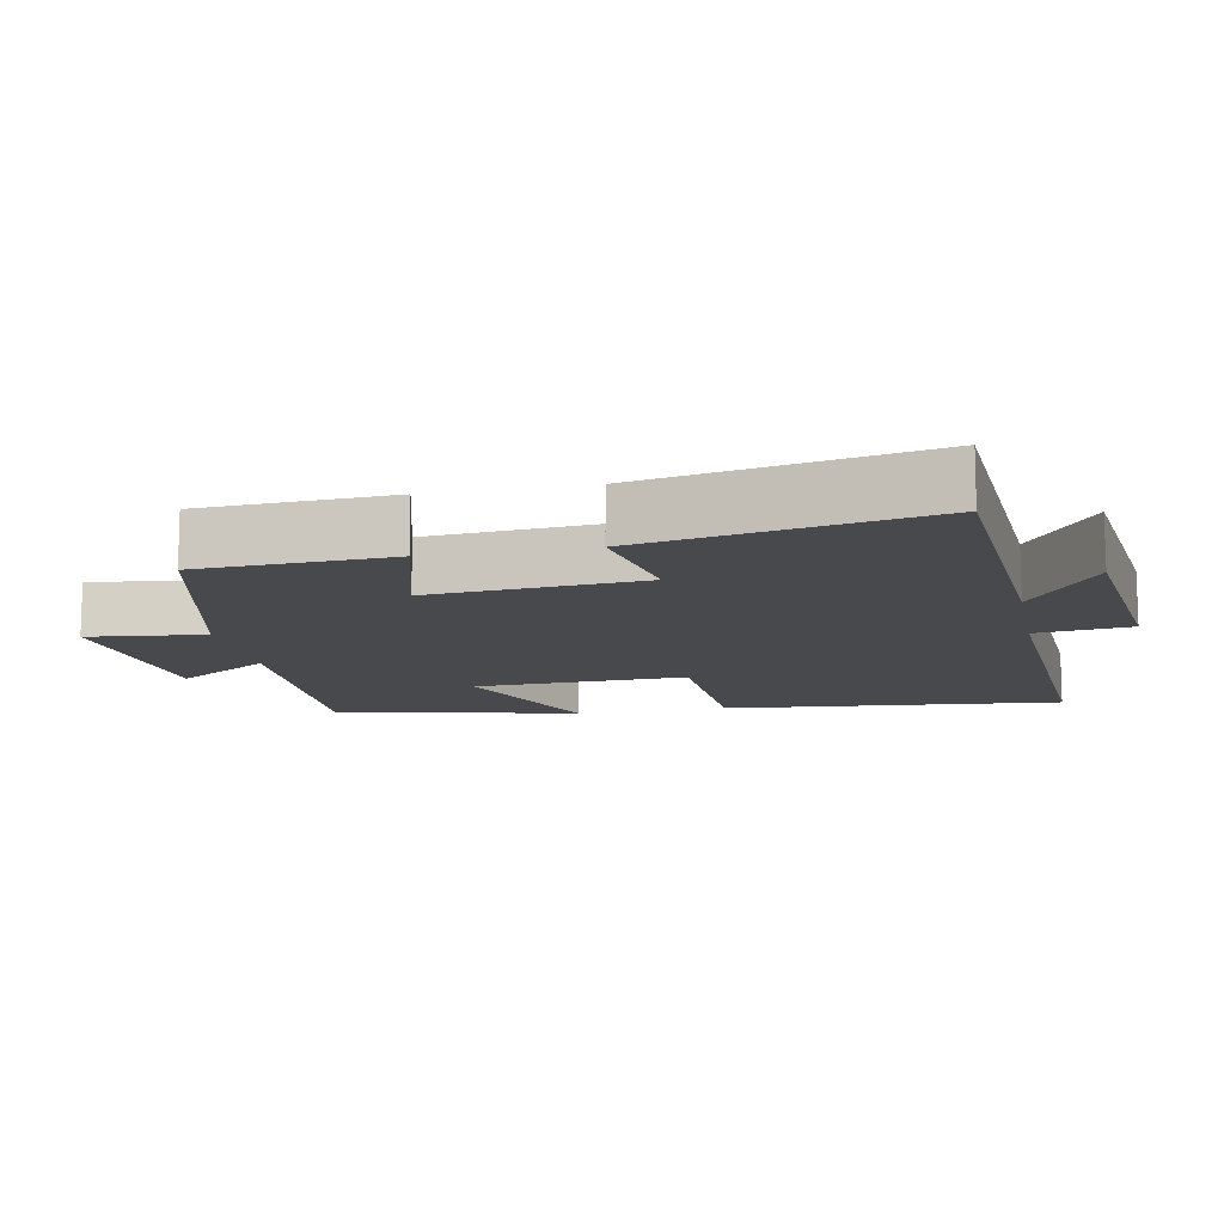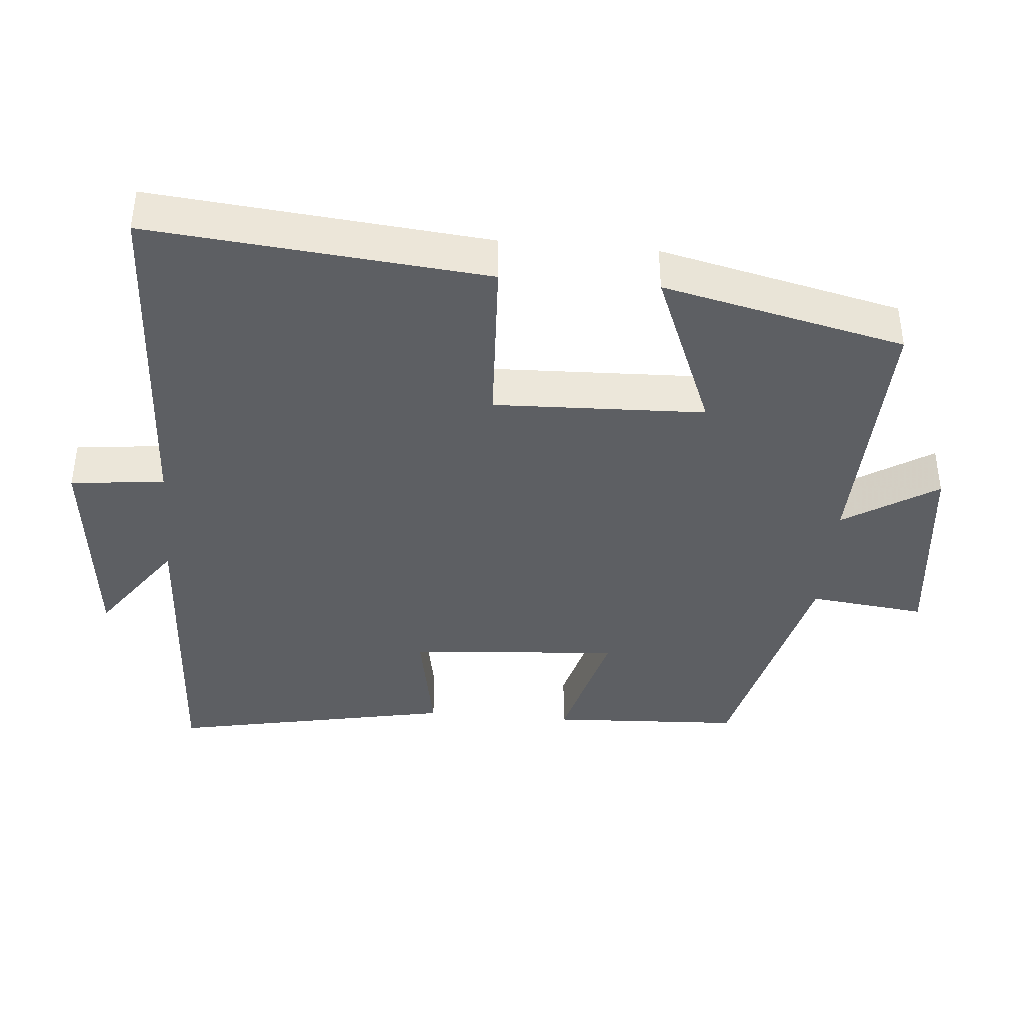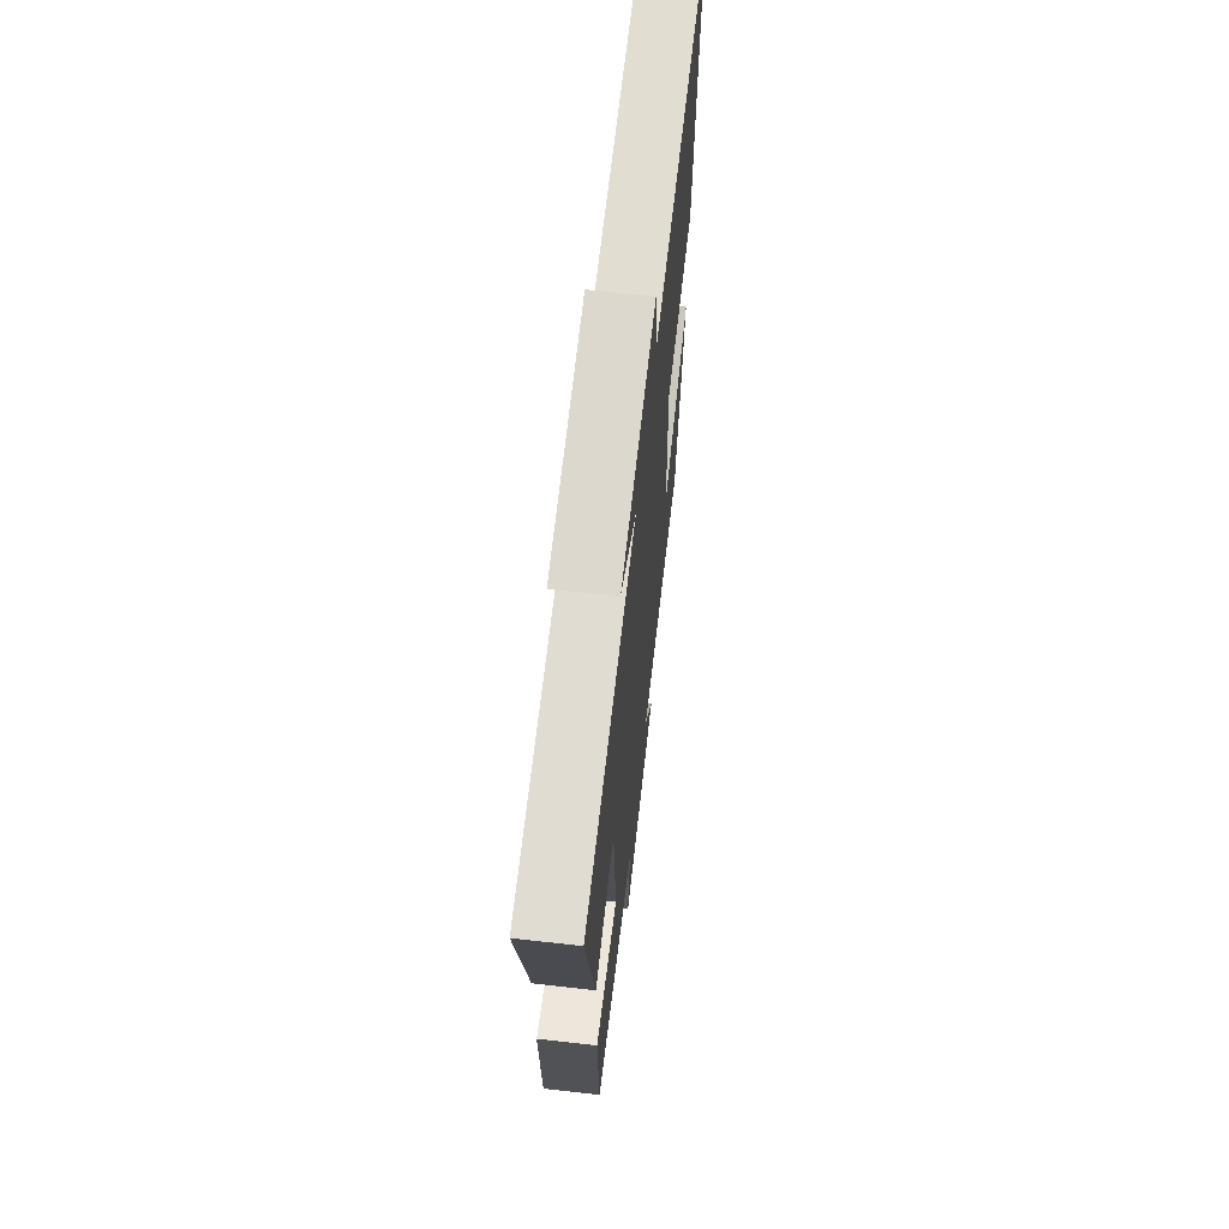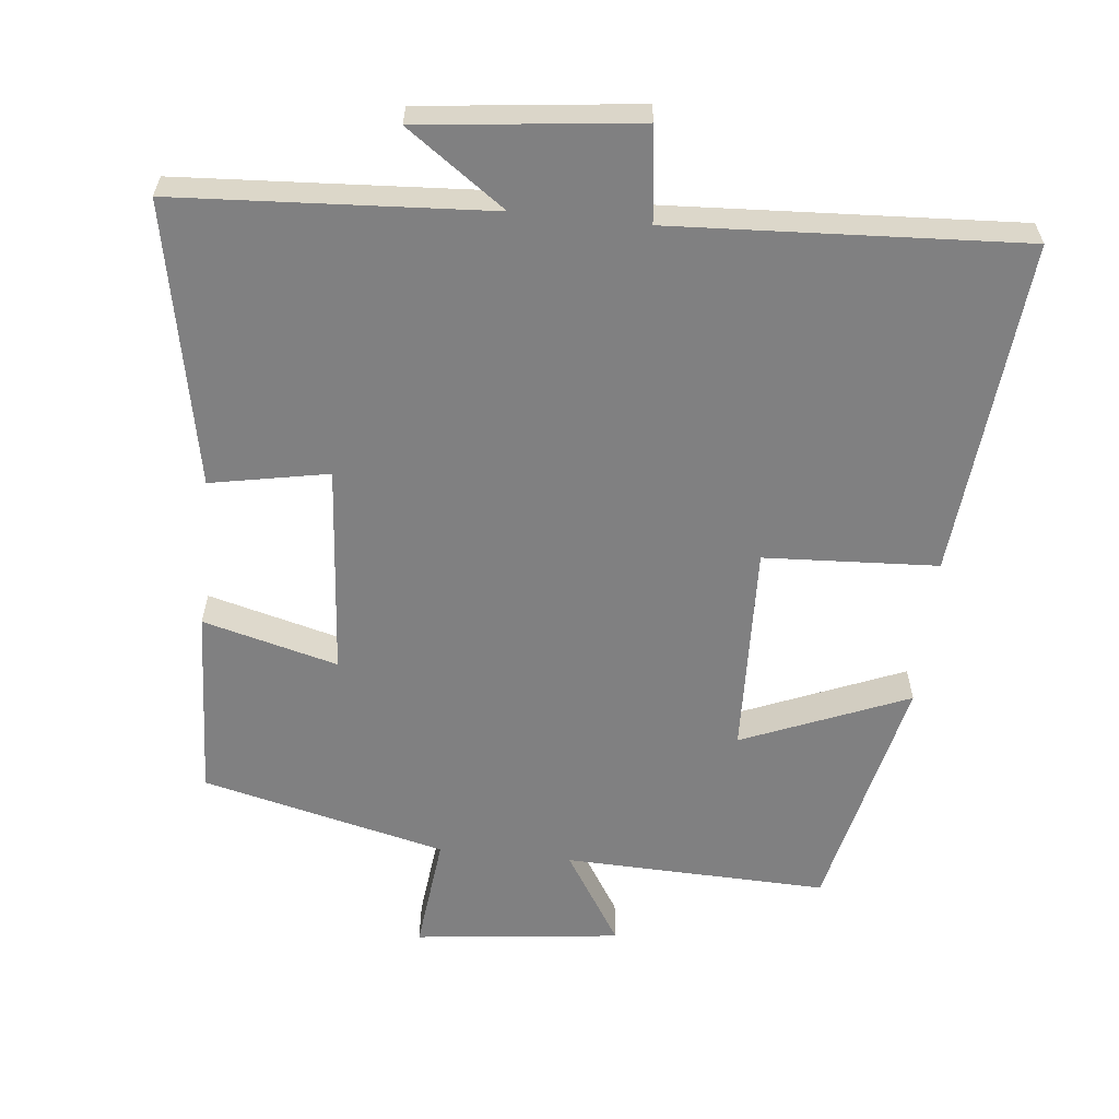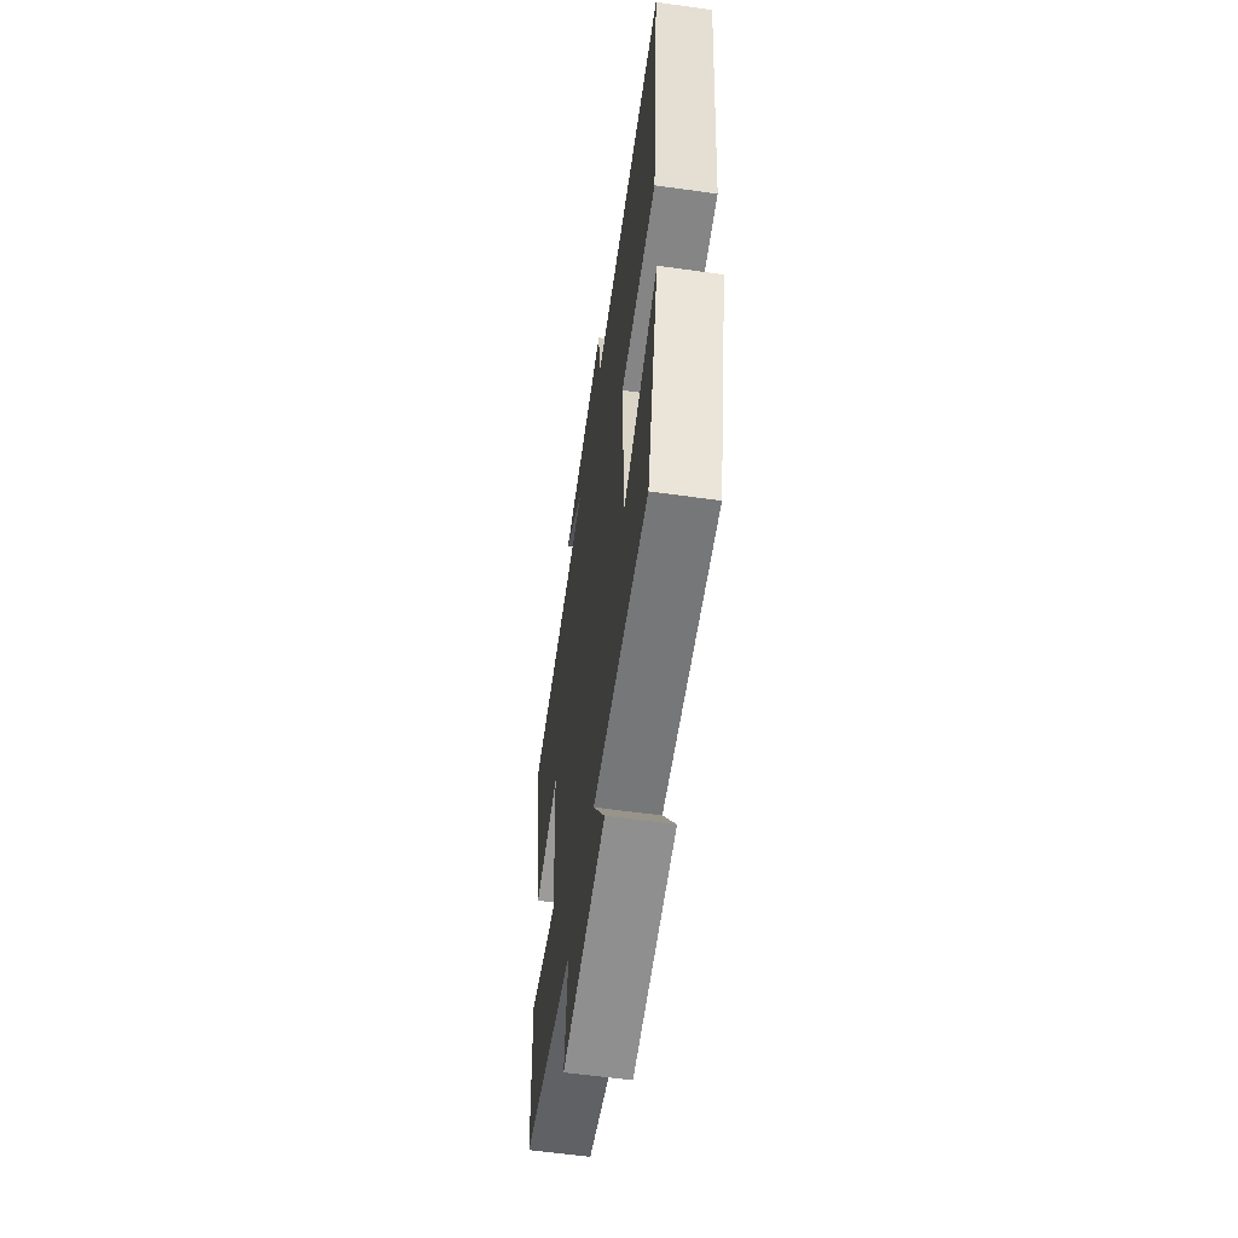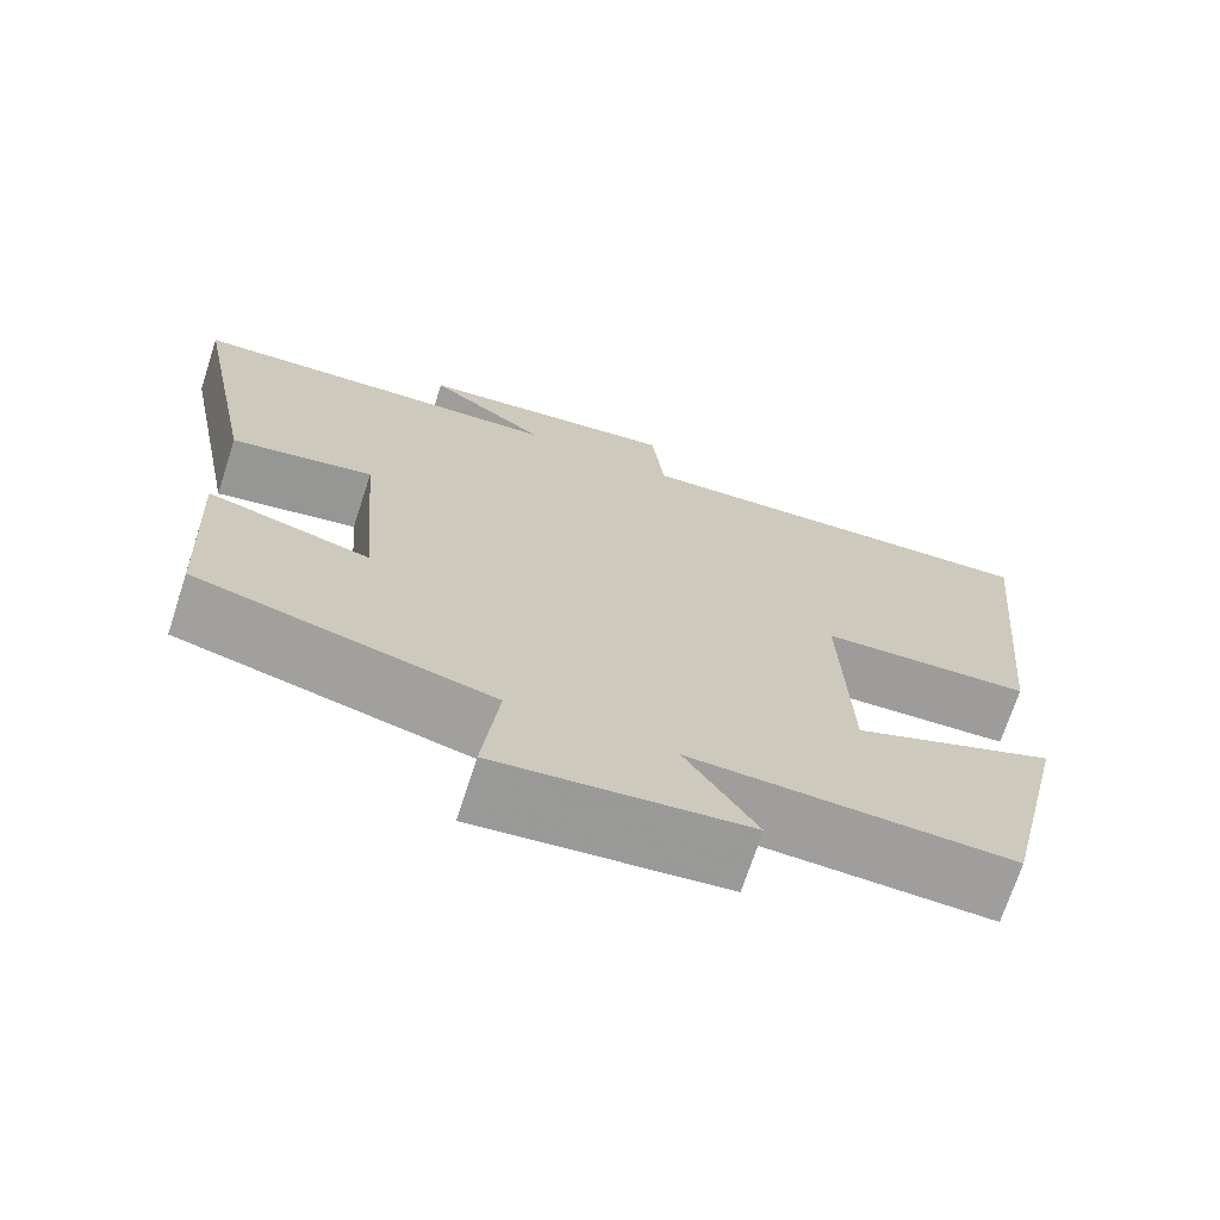
<metadata>
{"format":"obj","ext":"obj","renderer":"f3d","projection":"perspective","resolution":1024,"background":"white","views":[{"elev":-12.2,"azim":-78.7,"up":"+Y"},{"elev":-40.3,"azim":85.1,"up":"+Y"},{"elev":65.7,"azim":-83.5,"up":"+Z"},{"elev":-60.1,"azim":-5.8,"up":"+Y"},{"elev":-59.1,"azim":81.8,"up":"+Z"},{"elev":-70.7,"azim":-18.1,"up":"+Z"}]}
</metadata>
<code>
v 0.421 0.07 -0.513
v 0.048 0.07 -0.5
v 0.131 0.07 -0.633
v -0.161 0.07 -0.665
v -0.142 0.07 -0.5
v -0.487 0.07 -0.415
v -0.5 0.07 -0.144
v -0.309 0.07 -0.195
v -0.333 0.07 0.105
v -0.5 0.07 0.074
v -0.578 0.07 0.475
v -0.134 0.07 0.5
v -0.273 0.07 0.6
v 0.035 0.07 0.634
v 0.05 0.07 0.5
v 0.546 0.07 0.525
v 0.5 0.07 0.047
v 0.254 0.07 0.035
v 0.264 0.07 -0.265
v 0.5 0.07 -0.169
v 0.421 0 -0.513
v 0.048 0 -0.5
v 0.131 0 -0.633
v -0.161 0 -0.665
v -0.142 0 -0.5
v -0.487 0 -0.415
v -0.5 0 -0.144
v -0.309 0 -0.195
v -0.333 0 0.105
v -0.5 0 0.074
v -0.578 0 0.475
v -0.134 0 0.5
v -0.273 0 0.6
v 0.035 0 0.634
v 0.05 0 0.5
v 0.546 0 0.525
v 0.5 0 0.047
v 0.254 0 0.035
v 0.264 0 -0.265
v 0.5 0 -0.169
f 19 20 1 2
f 18 19 2
f 15 16 17 18
f 15 18 2
f 12 13 14 15
f 11 12 15
f 10 11 15
f 9 10 15
f 8 9 15 2
f 7 8 2
f 6 7 2
f 5 6 2
f 2 3 4 5
f 22 21 40 39
f 22 39 38
f 38 37 36 35
f 22 38 35
f 35 34 33 32
f 35 32 31
f 35 31 30
f 35 30 29
f 22 35 29 28
f 22 28 27
f 22 27 26
f 22 26 25
f 25 24 23 22
f 1 21 22 2
f 2 22 23 3
f 3 23 24 4
f 4 24 25 5
f 5 25 26 6
f 6 26 27 7
f 7 27 28 8
f 8 28 29 9
f 9 29 30 10
f 10 30 31 11
f 11 31 32 12
f 12 32 33 13
f 13 33 34 14
f 14 34 35 15
f 15 35 36 16
f 16 36 37 17
f 17 37 38 18
f 18 38 39 19
f 19 39 40 20
f 20 40 21 1

</code>
